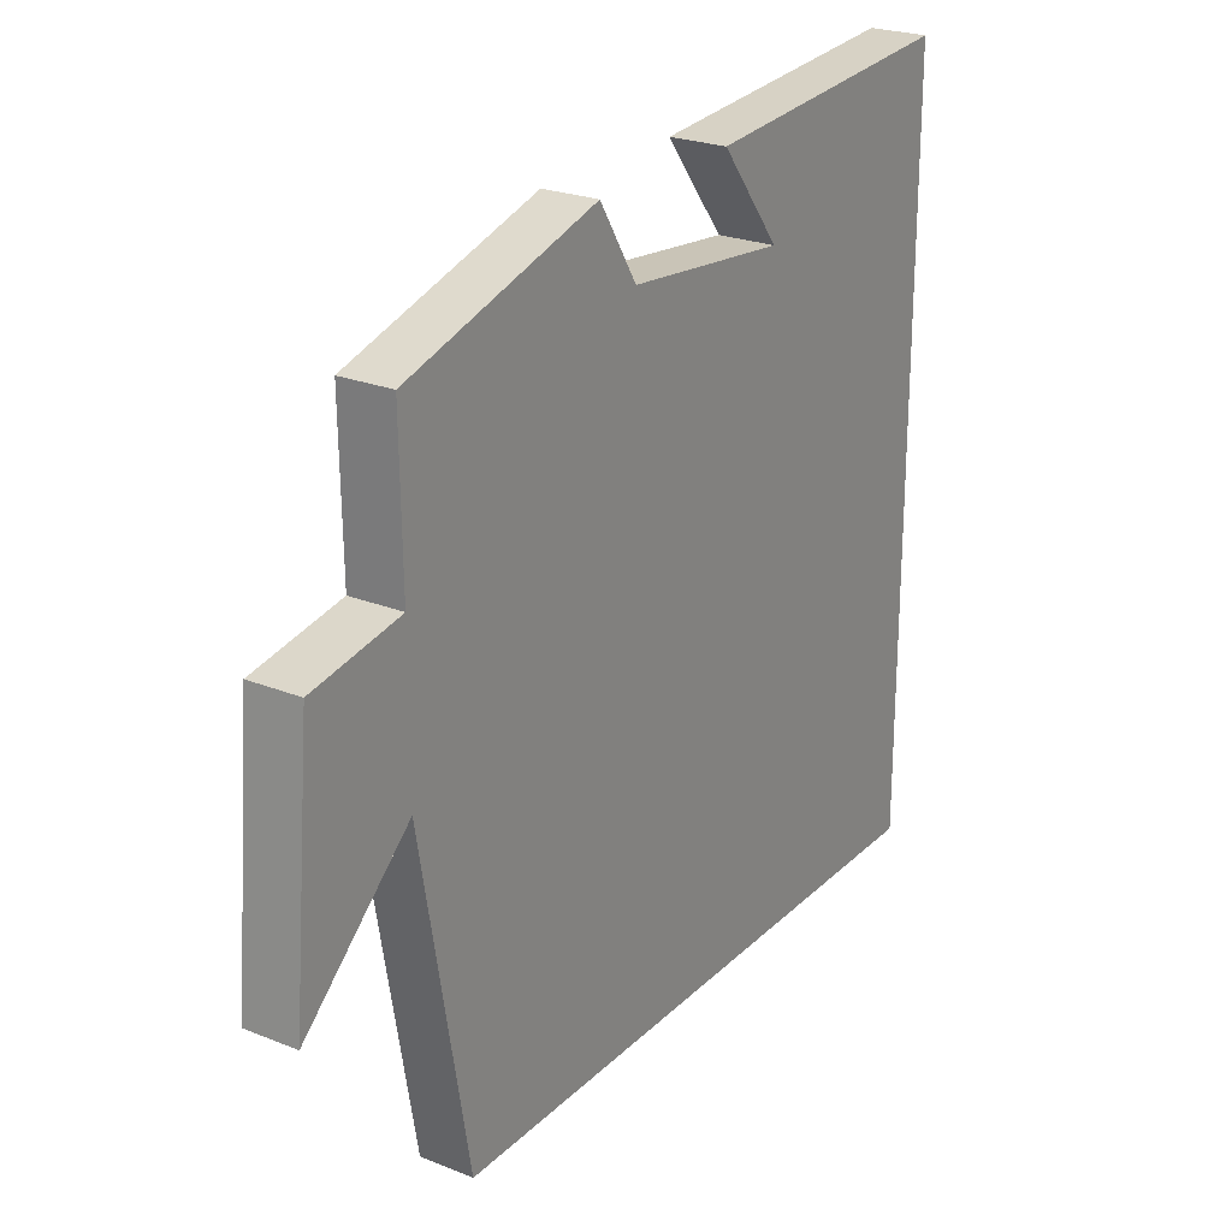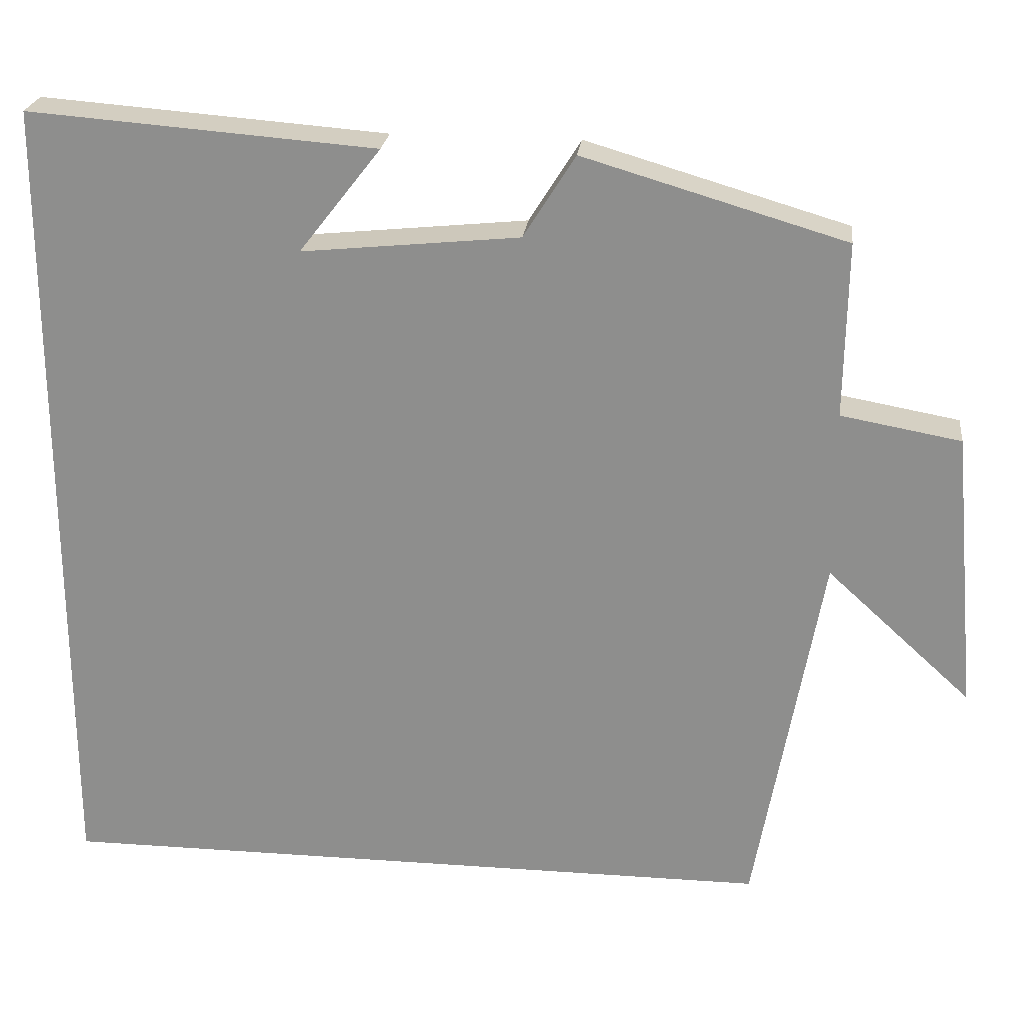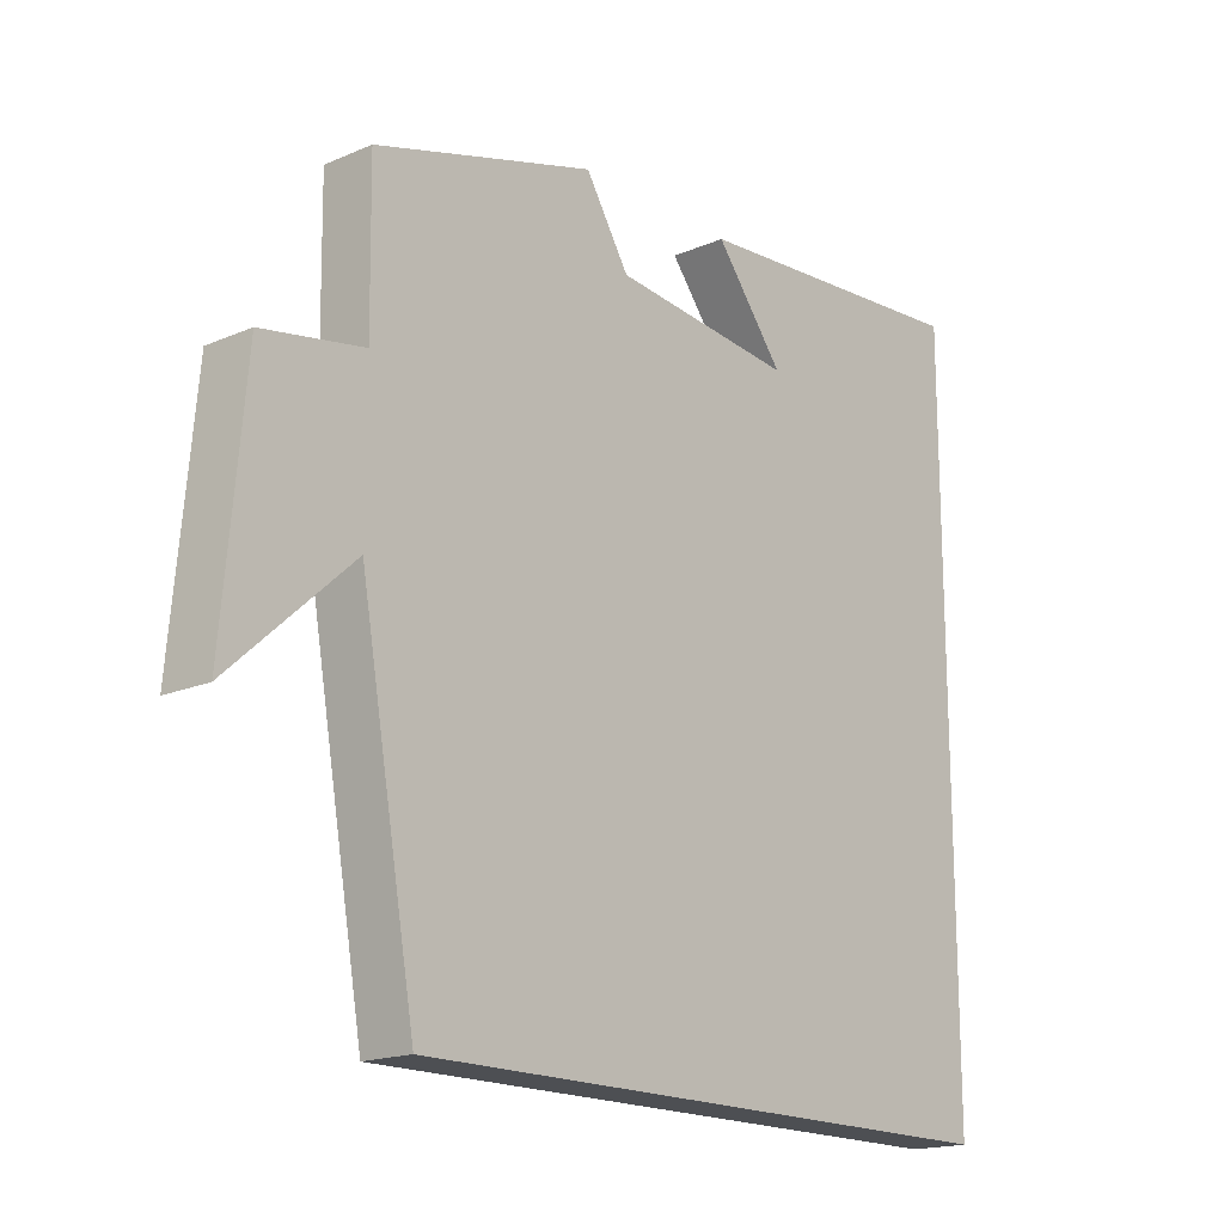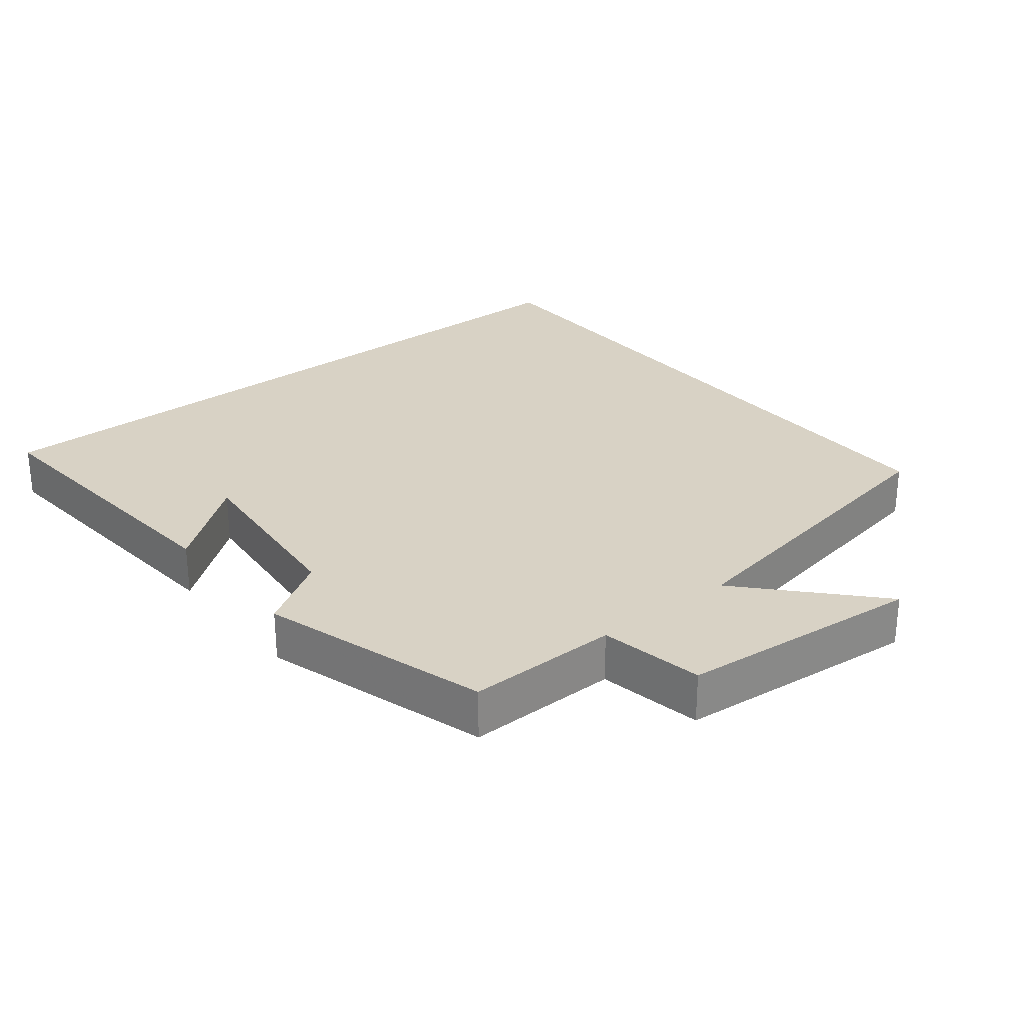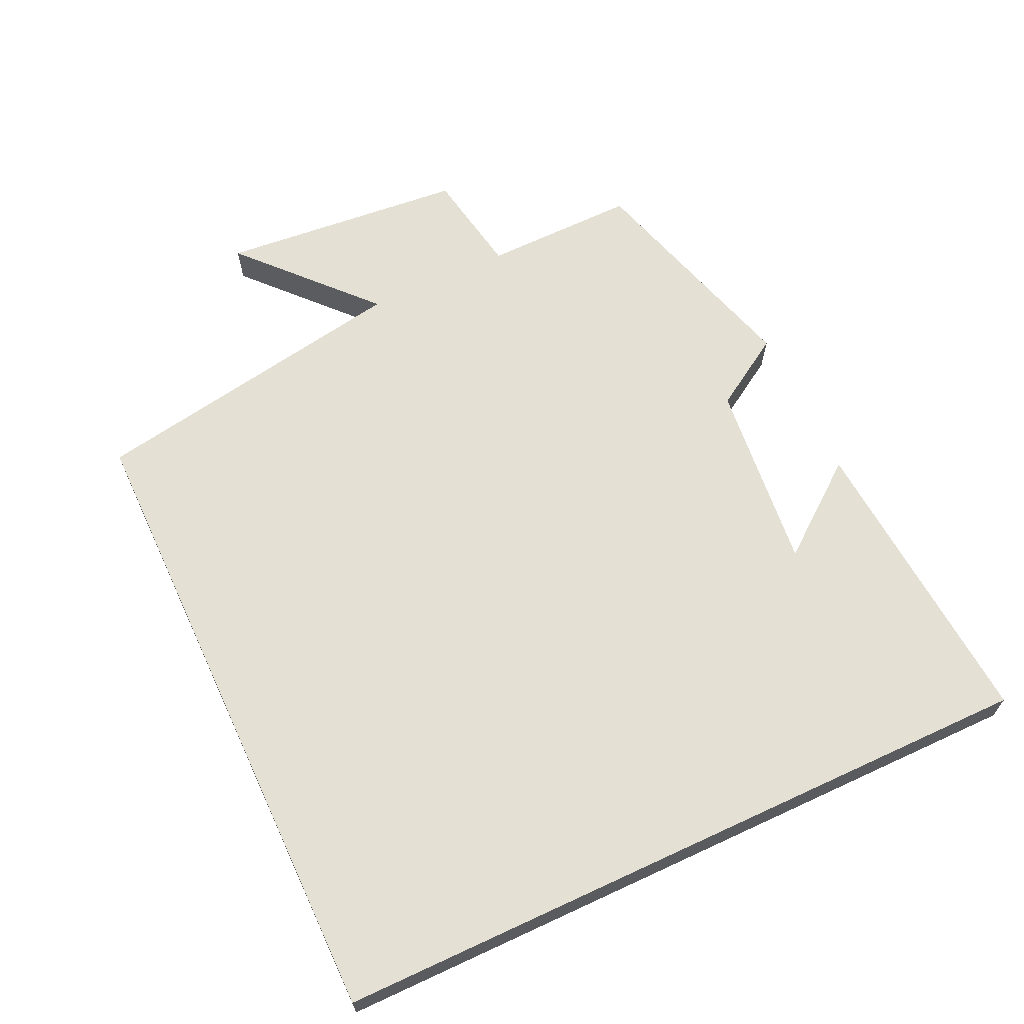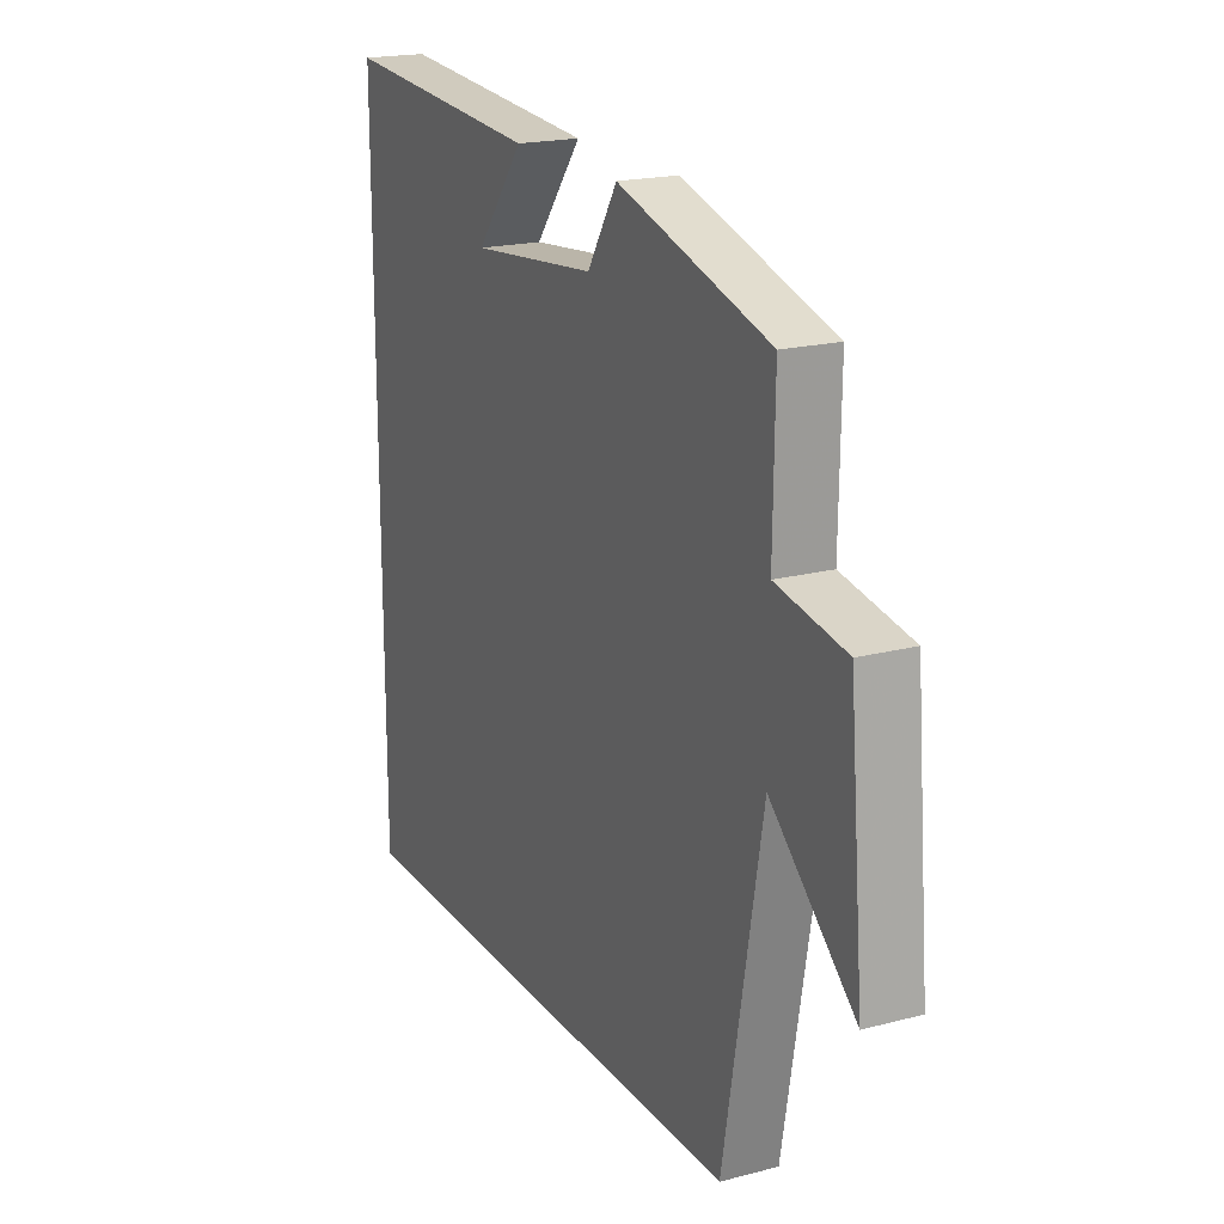
<metadata>
{"format":"obj","ext":"obj","renderer":"f3d","projection":"perspective","resolution":1024,"background":"white","views":[{"elev":24.3,"azim":123.4,"up":"+Z"},{"elev":24.1,"azim":6.7,"up":"+Z"},{"elev":-17.5,"azim":130.5,"up":"+Z"},{"elev":27.7,"azim":51.2,"up":"+Y"},{"elev":65.4,"azim":-115.0,"up":"+Y"},{"elev":19.4,"azim":64.0,"up":"+Z"}]}
</metadata>
<code>
v 0.417 0.07 -0.5
v -0.5 0.07 -0.5
v -0.5 0.07 0.533
v -0.063 0.07 0.5
v -0.166 0.07 0.368
v 0.108 0.07 0.396
v 0.173 0.07 0.5
v 0.503 0.07 0.403
v 0.5 0.07 0.183
v 0.651 0.07 0.156
v 0.683 0.07 -0.198
v 0.5 0.07 -0.031
v 0.417 0 -0.5
v -0.5 0 -0.5
v -0.5 0 0.533
v -0.063 0 0.5
v -0.166 0 0.368
v 0.108 0 0.396
v 0.173 0 0.5
v 0.503 0 0.403
v 0.5 0 0.183
v 0.651 0 0.156
v 0.683 0 -0.198
v 0.5 0 -0.031
f 9 10 11 12
f 9 12 1 2
f 6 7 8 9
f 5 6 9 2
f 3 4 5
f 2 3 5
f 24 23 22 21
f 14 13 24 21
f 21 20 19 18
f 14 21 18 17
f 17 16 15
f 17 15 14
f 1 13 14 2
f 2 14 15 3
f 3 15 16 4
f 4 16 17 5
f 5 17 18 6
f 6 18 19 7
f 7 19 20 8
f 8 20 21 9
f 9 21 22 10
f 10 22 23 11
f 11 23 24 12
f 12 24 13 1

</code>
